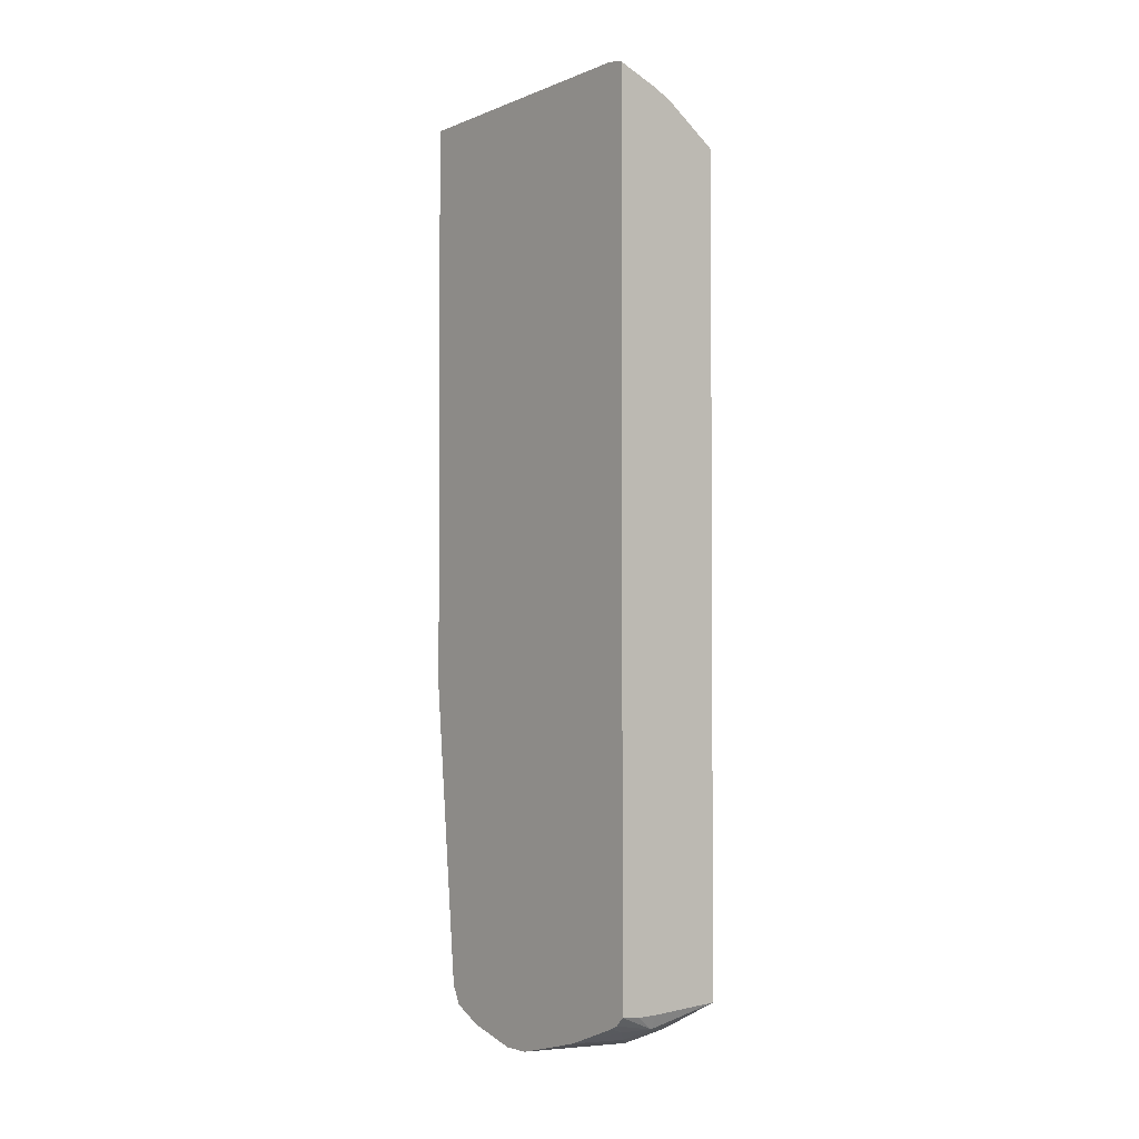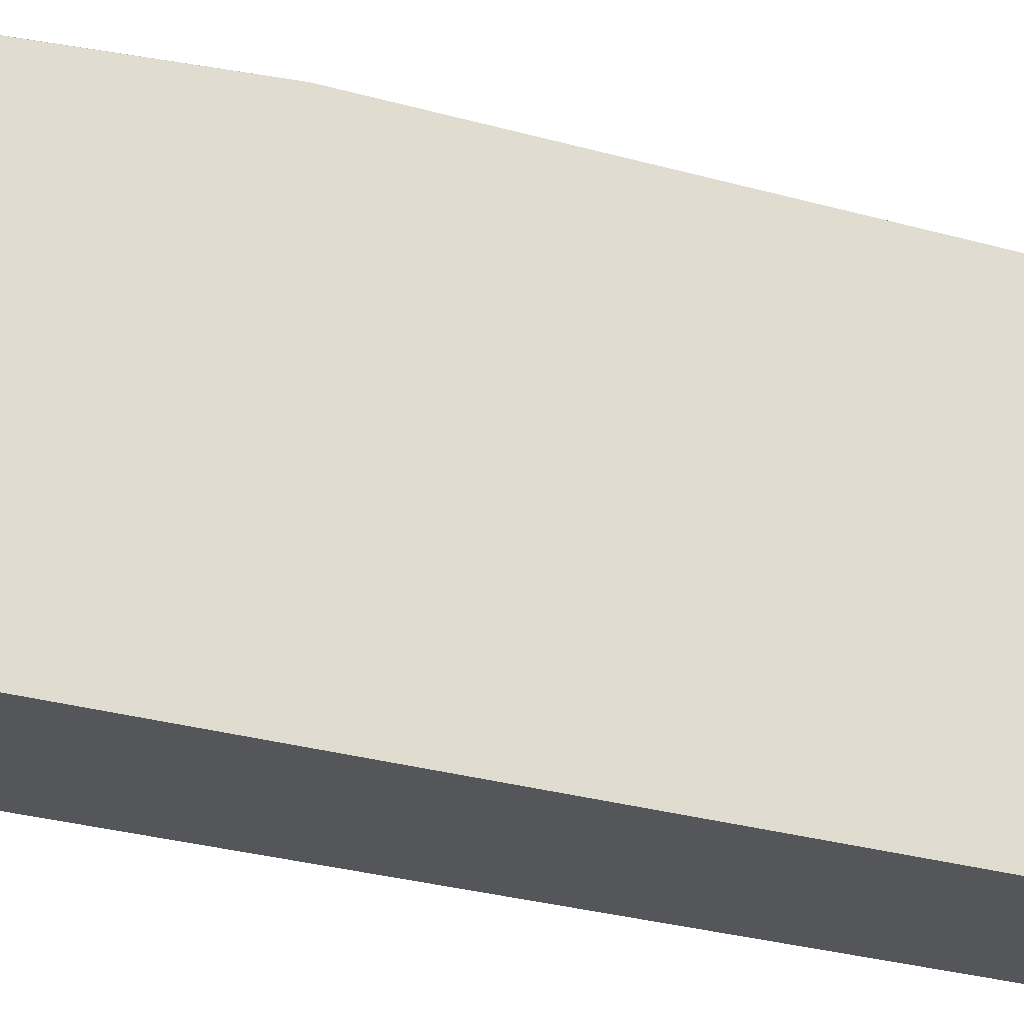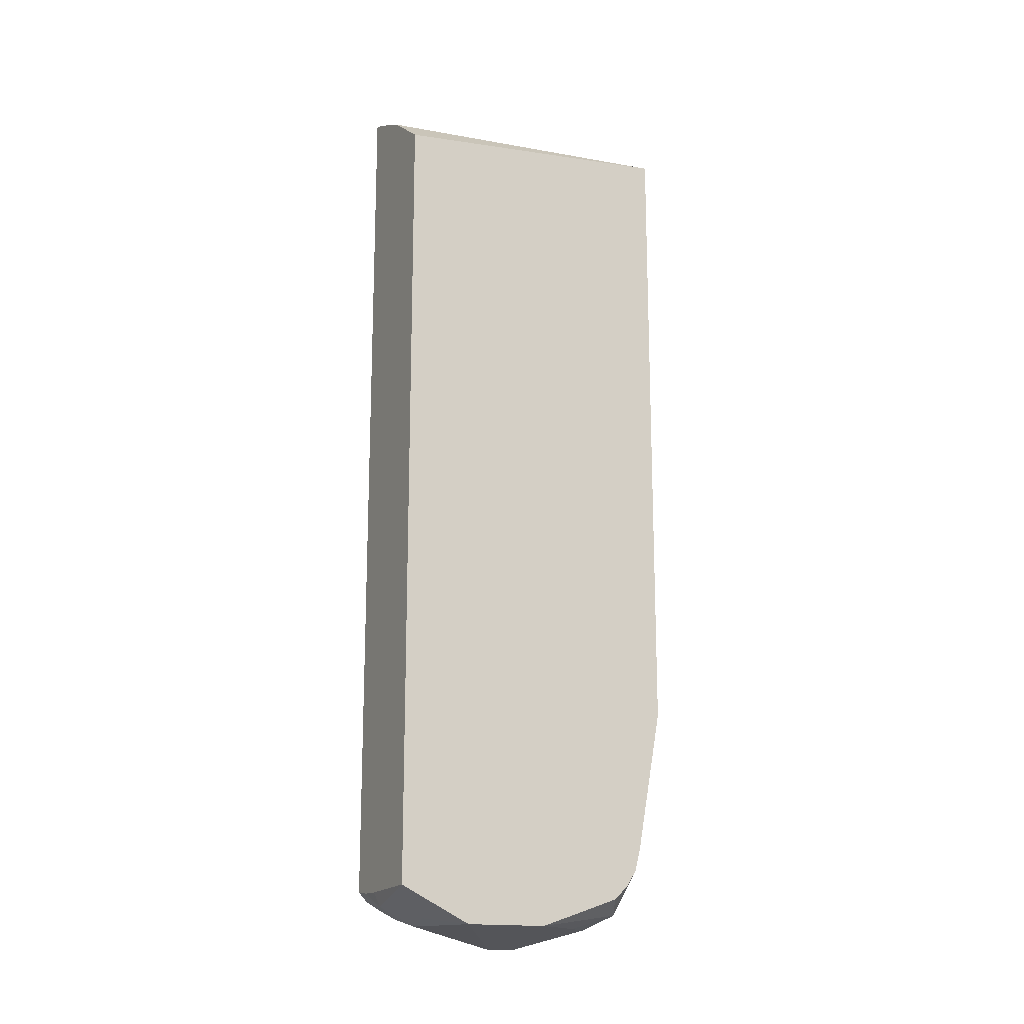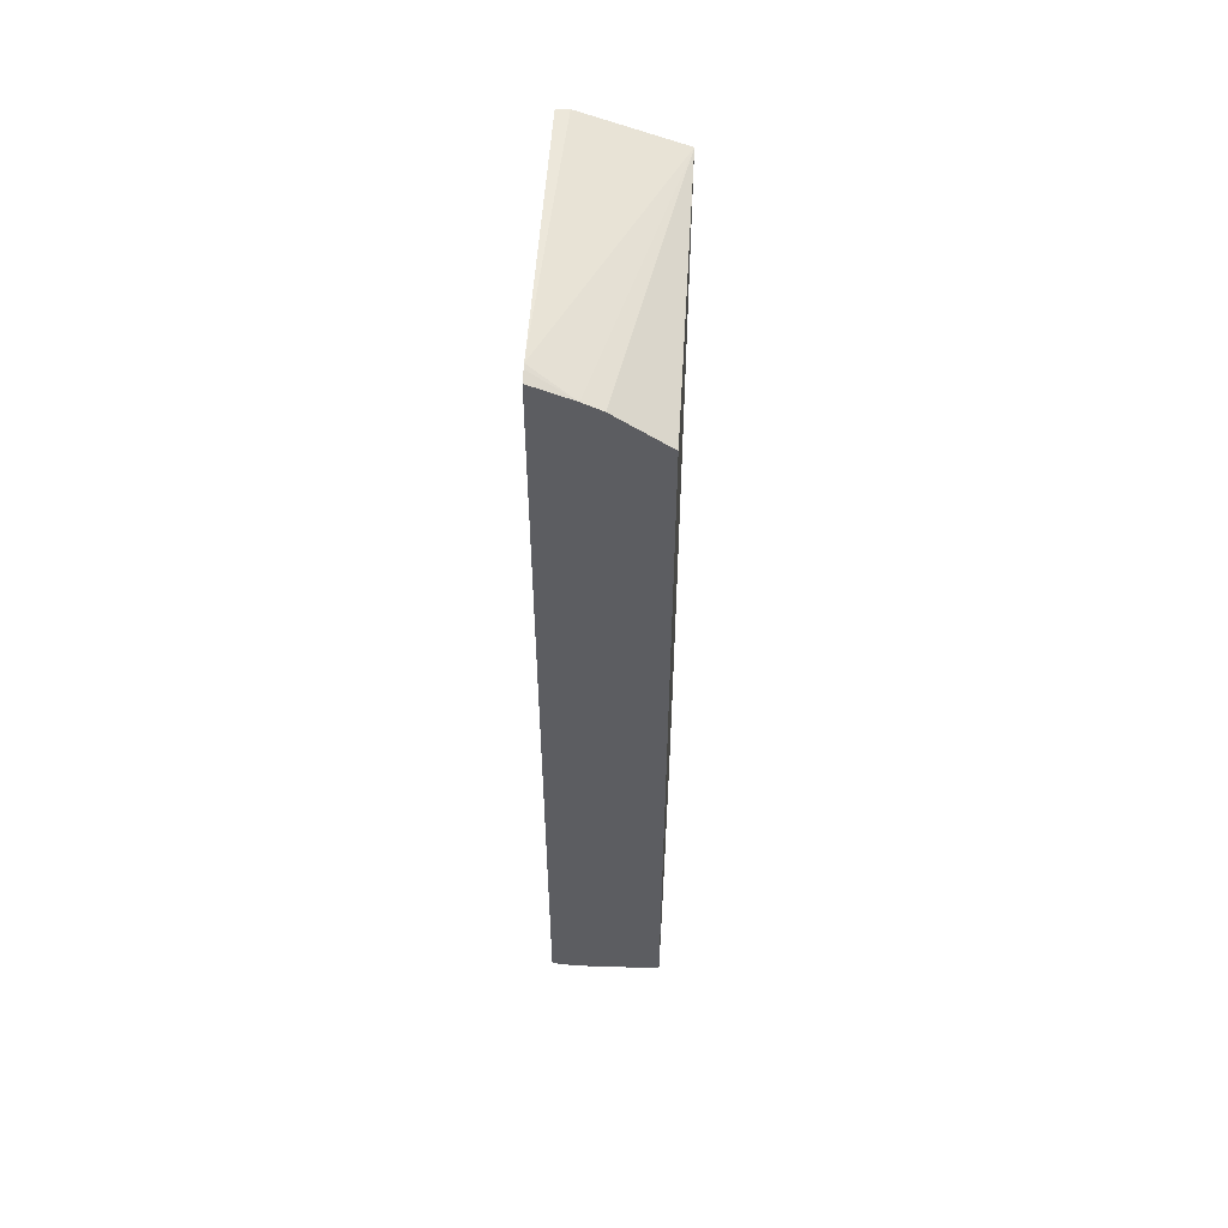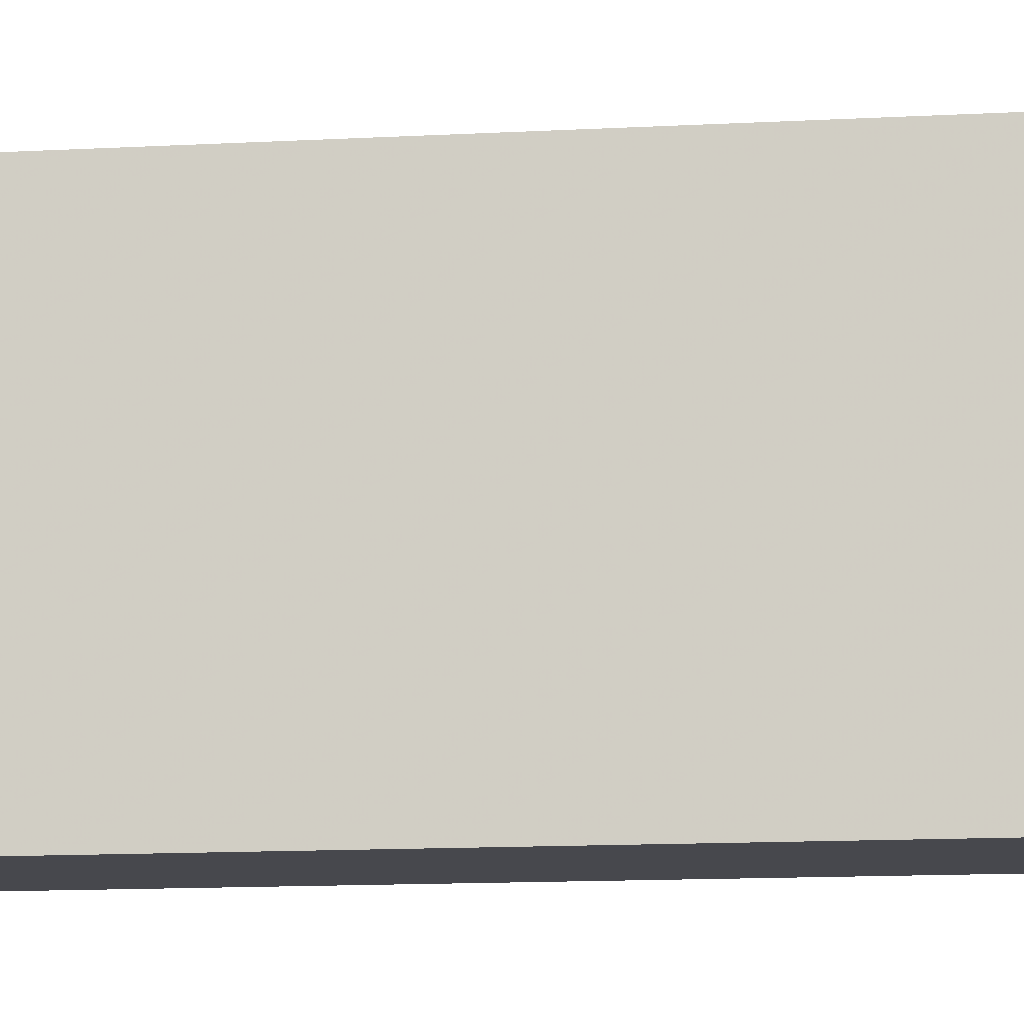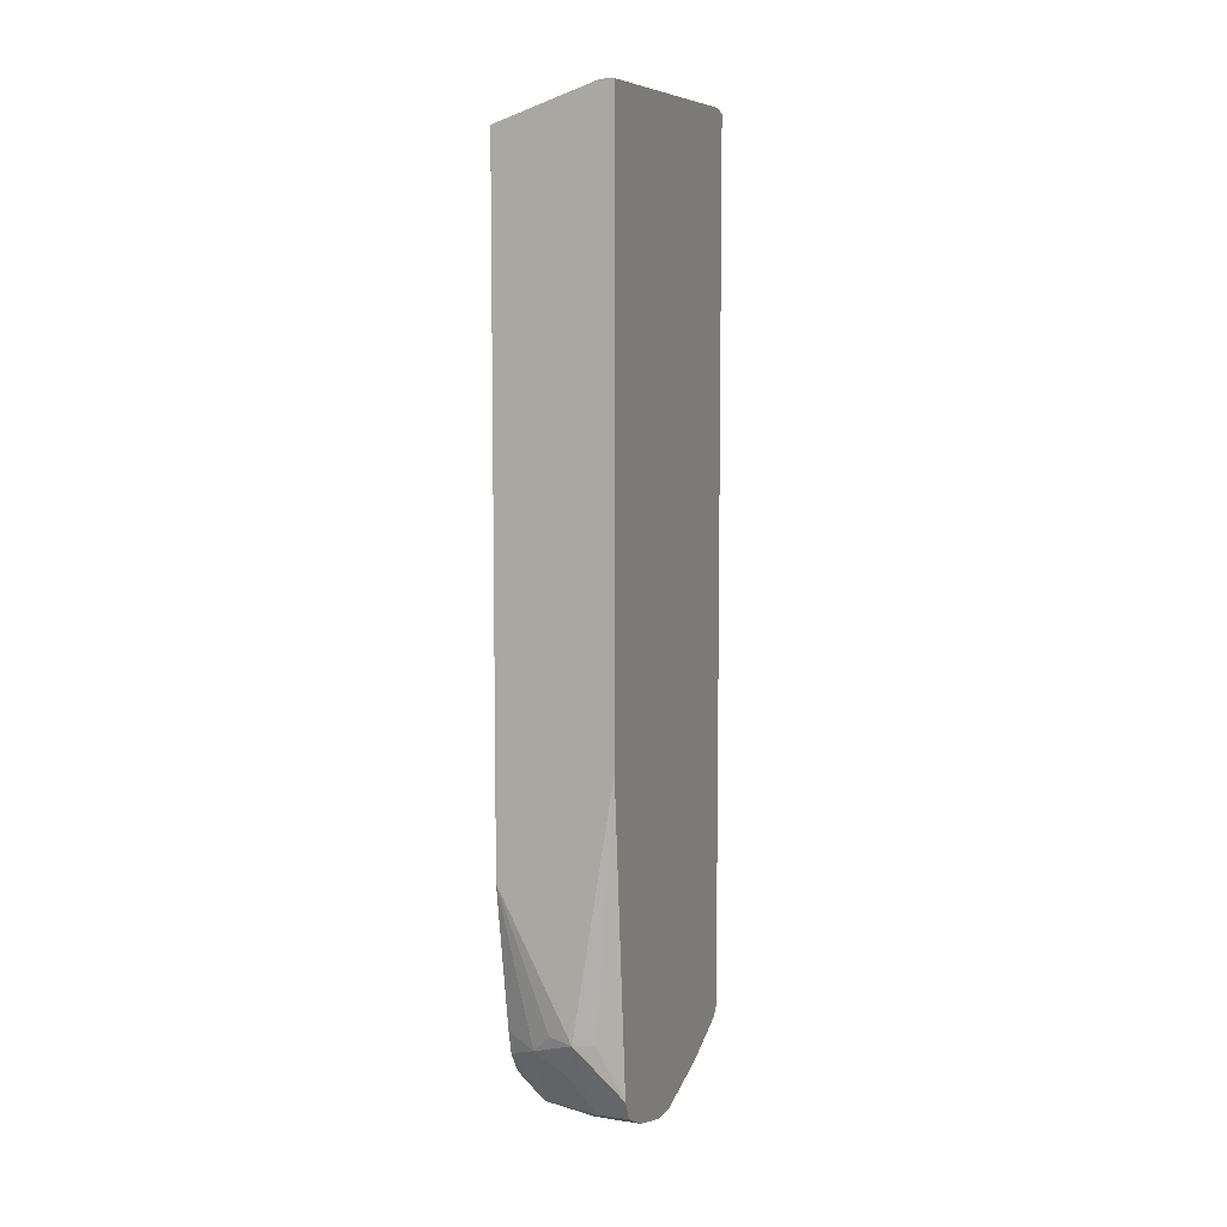
<metadata>
{"format":"obj","ext":"obj","renderer":"f3d","projection":"perspective","resolution":1024,"background":"white","views":[{"elev":-2.3,"azim":-38.2,"up":"+Z"},{"elev":-26.0,"azim":-115.0,"up":"+Y"},{"elev":-16.2,"azim":63.1,"up":"+Z"},{"elev":53.3,"azim":3.4,"up":"+Z"},{"elev":-11.9,"azim":97.8,"up":"+Y"},{"elev":7.3,"azim":-159.8,"up":"+Z"}]}
</metadata>
<code>
v 0.008374 0.1567 -0.1719
v 0.008374 0.1422 -0.2516
v -0.007821 0.1485 -0.258
v -0.01825 0.1538 -0.2476
v -0.03127 0.1564 -0.2502
v -0.05359 0.1567 -0.1128
v 0.008374 0.1567 0.1925
v 0.008374 0.1391 -0.2641
v -0.02606 0.1459 -0.271
v -0.007821 0.1329 -0.2893
v -0.03127 0.1407 -0.2815
v -0.03649 0.1355 -0.2919
v -0.05359 0.1355 -0.2919
v -0.05359 0.1407 -0.2815
v -0.0417 0.1511 -0.2502
v -0.05359 0.1567 0.2112
v -0.04658 0.1567 0.2112
v -0.05359 0.004408 0.2144
v -0.05359 8.59e-06 0.2144
v -0.03127 -0.009114 0.2032
v -0.02693 -0.009114 0.2011
v -0.02086 -0.009114 0.1981
v 0.008374 -0.009114 0.1768
v 0.008374 0.1329 -0.2736
v 0.008374 0.1015 -0.2891
v 0.008374 0.07818 -0.2971
v -0.01564 0.1094 -0.2971
v -0.03127 0.1251 -0.2971
v 0.002606 0.1277 -0.2841
v -0.05359 0.1184 -0.3004
v -0.05359 -0.002702 0.2139
v -0.05359 -0.009114 0.2124
v 0.008374 -0.009114 -0.2769
v 0.008374 0.1248 -0.2811
v -0.05359 0.08933 -0.3083
v 0.008374 0.03129 -0.2971
v -0.05359 -0.009114 -0.2776
v -0.03127 -0.009114 -0.2788
v -0.03127 -0.005202 -0.2867
v -0.01564 0.01369 -0.2932
v 0.008374 0.02085 -0.2919
v -0.05359 0.07372 -0.3083
v -0.03127 0.01564 -0.2971
v -0.05359 -0.004439 -0.2826
v -0.04302 -0.009114 -0.2788
v -0.04691 8.59e-06 -0.2873
v -0.03909 0.007833 -0.2932
v -0.03127 0.005219 -0.2919
v -0.05359 0.07124 -0.3077
v -0.05359 0.03129 -0.2971
v -0.05359 8.59e-06 -0.2848
f 20 37 45
f 20 45 38
f 20 38 33
f 20 22 21
f 20 23 22
f 24 34 29
f 20 32 37
f 25 29 34
f 20 33 23
f 20 31 32
f 10 28 12
f 16 18 17
f 12 30 13
f 12 28 30
f 10 29 25
f 10 24 29
f 10 12 11
f 10 27 28
f 10 26 27
f 10 25 26
f 26 35 27
f 19 31 20
f 26 36 42
f 40 48 43
f 46 51 50
f 9 10 11
f 46 50 47
f 44 51 46
f 43 47 50
f 43 48 47
f 43 50 49
f 42 43 49
f 39 44 46
f 39 48 40
f 39 47 48
f 39 46 47
f 38 45 39
f 37 39 45
f 37 44 39
f 36 43 42
f 36 40 43
f 36 41 40
f 33 40 41
f 33 39 40
f 33 38 39
f 28 35 30
f 26 42 35
f 8 24 10
f 27 35 28
f 7 21 22
f 3 8 10
f 3 5 4
f 3 9 5
f 2 8 3
f 1 8 2
f 1 24 8
f 1 34 24
f 1 25 34
f 1 26 25
f 1 36 26
f 1 33 41
f 1 23 33
f 1 7 23
f 1 17 7
f 1 16 17
f 1 6 16
f 1 5 6
f 1 4 5
f 1 3 4
f 1 2 3
f 7 22 23
f 3 10 9
f 5 9 11
f 1 41 36
f 5 12 13
f 5 11 12
f 7 20 21
f 7 19 20
f 7 18 19
f 7 17 18
f 6 18 16
f 6 19 18
f 6 32 31
f 6 37 32
f 6 44 37
f 6 51 44
f 6 31 19
f 6 50 51
f 5 14 15
f 5 15 6
f 6 15 14
f 6 14 13
f 6 13 30
f 5 13 14
f 6 35 42
f 6 42 49
f 6 49 50
f 6 30 35

</code>
